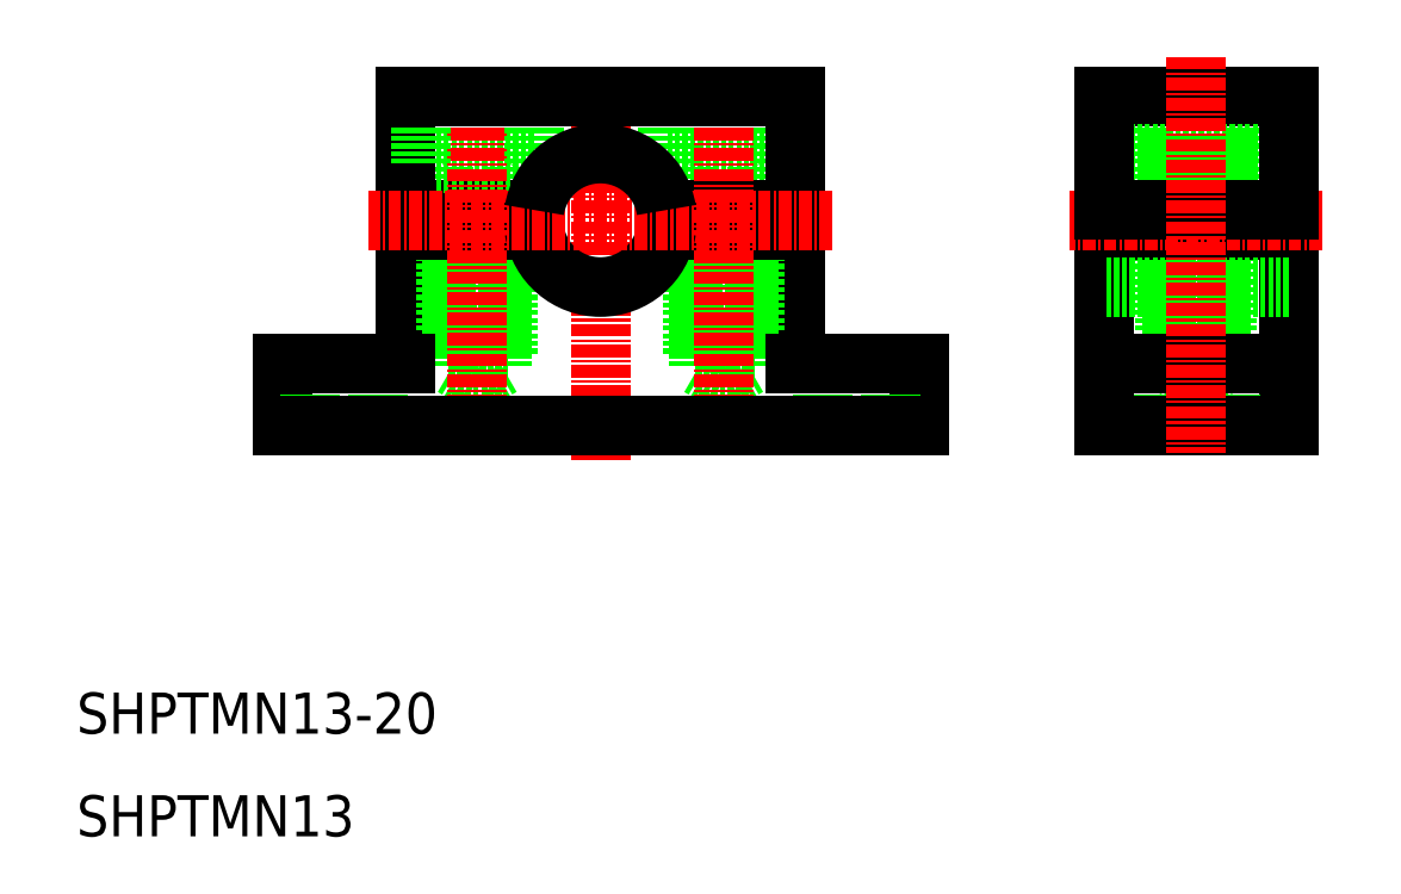
<metadata>
{"format":"dxf","ext":"dxf","renderer":"ezdxf+matplotlib","layout":"modelspace","background":"white","min_lineweight":24,"dpi":150}
</metadata>
<code>
0
SECTION
2
ENTITIES
0
LINE
8
0
10
116.5
20
68.59
30
0
11
105.5
21
68.59
31
0
0
LINE
8
0
10
105.5
20
68.59
30
0
11
105.5
21
75.09
31
0
0
LINE
8
0
10
116.5
20
68.59
30
0
11
116.5
21
75.09
31
0
0
LINE
8
0
10
114.3
20
64.09
30
0
11
114.3
21
68.59
31
0
0
LINE
8
0
10
107.7
20
64.09
30
0
11
107.7
21
68.59
31
0
0
LINE
8
0
10
70.5
20
68.59
30
0
11
70.5
21
75.09
31
0
0
LINE
8
0
10
59.5
20
68.59
30
0
11
59.5
21
75.09
31
0
0
LINE
8
0
10
70.5
20
68.59
30
0
11
59.5
21
68.59
31
0
0
LINE
8
0
10
61.7
20
64.09
30
0
11
61.7
21
68.59
31
0
0
LINE
8
0
10
68.3
20
64.09
30
0
11
68.3
21
68.59
31
0
0
LINE
8
0
10
37.7
20
64.09
30
0
11
37.7
21
68.59
31
0
0
LINE
8
0
10
102
20
75.09
30
0
11
120
21
75.09
31
0
0
LINE
8
0
10
120
20
69.59
30
0
11
102
21
69.59
31
0
0
LINE
8
0
10
113.4
20
48.89
30
0
11
108.6
21
48.89
31
0
0
LINE
8
0
10
114
20
52.49
30
0
11
108
21
52.49
31
0
0
LINE
8
0
10
114
20
50.09
30
0
11
108
21
50.09
31
0
0
LINE
8
0
10
108
20
50.09
30
0
11
108
21
62.09
31
0
0
LINE
8
0
10
108.6
20
62.09
30
0
11
108.6
21
48.89
31
0
0
LINE
8
0
10
114
20
50.09
30
0
11
114
21
62.09
31
0
0
LINE
8
0
10
113.4
20
62.09
30
0
11
113.4
21
48.89
31
0
0
LINE
8
0
10
120
20
62.09
30
0
11
120
21
43.09
31
0
0
LINE
8
0
10
111
20
47.51
30
0
11
108.6
21
48.89
31
0
0
LINE
8
0
10
113.4
20
48.89
30
0
11
111
21
47.51
31
0
0
LINE
8
0
10
114.3
20
49.09
30
0
11
114.3
21
43.09
31
0
0
LINE
8
0
10
107.7
20
49.09
30
0
11
107.7
21
43.09
31
0
0
LINE
8
CENTER
10
78
20
52.05
30
0
11
78
21
40.05
31
0
0
LINE
8
0
10
84
20
49.09
30
0
11
84
21
43.09
31
0
0
LINE
8
0
10
102
20
62.09
30
0
11
102
21
43.09
31
0
0
LINE
8
0
10
81.3
20
49.09
30
0
11
81.3
21
43.09
31
0
0
LINE
8
0
10
72
20
62.09
30
0
11
72
21
49.09
31
0
0
LINE
8
0
10
68
20
50.09
30
0
11
68
21
62.09
31
0
0
LINE
8
0
10
67.4
20
62.09
30
0
11
67.4
21
48.89
31
0
0
LINE
8
0
10
62
20
50.09
30
0
11
62
21
62.09
31
0
0
LINE
8
0
10
62.6
20
62.09
30
0
11
62.6
21
48.89
31
0
0
LINE
8
0
10
72
20
62.09
30
0
11
59.42
21
62.09
31
0
0
LINE
8
0
10
72
20
64.09
30
0
11
59.42
21
64.09
31
0
0
LINE
8
0
10
68
20
52.49
30
0
11
62
21
52.49
31
0
0
LINE
8
0
10
68
20
50.09
30
0
11
62
21
50.09
31
0
0
LINE
8
0
10
67.4
20
48.89
30
0
11
62.6
21
48.89
31
0
0
LINE
8
0
10
68
20
43.09
30
0
11
68
21
43.09
31
0
0
LINE
8
0
10
65
20
47.51
30
0
11
62.6
21
48.89
31
0
0
LINE
8
0
10
67.4
20
48.89
30
0
11
65
21
47.51
31
0
0
LINE
8
0
10
74.7
20
49.09
30
0
11
74.7
21
43.09
31
0
0
LINE
8
0
10
72
20
49.09
30
0
11
84
21
49.09
31
0
0
LINE
8
0
10
102
20
43.09
30
0
11
120
21
43.09
31
0
0
LINE
8
0
10
120
20
62.09
30
0
11
102
21
62.09
31
0
0
LINE
8
0
10
102
20
49.09
30
0
11
120
21
49.09
31
0
0
LINE
8
0
10
120
20
56.59
30
0
11
102
21
56.59
31
0
0
LINE
8
CENTER
10
123.3
20
63.09
30
0
11
98.66
21
63.09
31
0
0
LINE
8
0
10
120
20
64.09
30
0
11
102
21
64.09
31
0
0
LINE
8
CENTER
10
111
20
79.01
30
0
11
111
21
40.41
31
0
0
LINE
8
CENTER
10
65
20
76.11
30
0
11
65
21
45.51
31
0
0
LINE
8
0
10
72
20
75.09
30
0
11
72
21
64.09
31
0
0
LINE
8
0
10
102
20
75.09
30
0
11
102
21
64.09
31
0
0
LINE
8
0
10
120
20
75.09
30
0
11
120
21
64.09
31
0
0
LINE
8
0
10
44.3
20
64.09
30
0
11
44.3
21
68.59
31
0
0
LINE
8
0
10
43.4
20
62.09
30
0
11
43.4
21
48.89
31
0
0
LINE
8
0
10
44
20
50.09
30
0
11
44
21
62.09
31
0
0
LINE
8
0
10
34
20
62.09
30
0
11
34
21
49.09
31
0
0
LINE
8
0
10
38.6
20
62.09
30
0
11
38.6
21
48.89
31
0
0
LINE
8
0
10
38
20
50.09
30
0
11
38
21
62.09
31
0
0
LINE
8
0
10
46.58
20
62.09
30
0
11
34
21
62.09
31
0
0
LINE
8
0
10
46.58
20
64.09
30
0
11
34
21
64.09
31
0
0
LINE
8
0
10
43.4
20
48.89
30
0
11
38.6
21
48.89
31
0
0
LINE
8
0
10
44
20
50.09
30
0
11
38
21
50.09
31
0
0
LINE
8
0
10
44
20
52.49
30
0
11
38
21
52.49
31
0
0
LINE
8
0
10
46.5
20
68.59
30
0
11
35.5
21
68.59
31
0
0
LINE
8
0
10
53
20
43.09
30
0
11
53
21
43.09
31
0
0
LINE
8
0
10
41
20
47.51
30
0
11
38.6
21
48.89
31
0
0
LINE
8
0
10
43.4
20
48.89
30
0
11
41
21
47.51
31
0
0
LINE
8
0
10
31.3
20
49.09
30
0
11
31.3
21
43.09
31
0
0
LINE
8
CENTER
10
28
20
52.05
30
0
11
28
21
40.05
31
0
0
LINE
8
0
10
22
20
49.09
30
0
11
22
21
43.09
31
0
0
LINE
8
0
10
24.7
20
49.09
30
0
11
24.7
21
43.09
31
0
0
LINE
8
0
10
34
20
49.09
30
0
11
22
21
49.09
31
0
0
LINE
8
CENTER
10
41
20
76.11
30
0
11
41
21
45.51
31
0
0
LINE
8
CENTER
10
53
20
77.01
30
0
11
53
21
39.78
31
0
0
LINE
8
0
10
34
20
75.09
30
0
11
34
21
64.09
31
0
0
LINE
8
0
10
46.5
20
68.59
30
0
11
46.5
21
75.09
31
0
0
LINE
8
0
10
35.5
20
68.59
30
0
11
35.5
21
75.09
31
0
0
LINE
8
0
10
84
20
43.09
30
0
11
22
21
43.09
31
0
0
ARC
8
0
10
53
20
63.09
30
0
40
6.5
50
188.8
51
351.2
0
LINE
8
CENTER
10
75.59
20
63.09
30
0
11
30.39
21
63.09
31
0
0
LINE
8
0
10
72
20
75.09
30
0
11
34
21
75.09
31
0
0
ARC
8
0
10
53
20
63.09
30
0
40
6.5
50
8.85
51
171.2
0
TEXT
8
0
10
1.999
20
13.09
30
0
40
4
1
SHPTMN13-20
0
TEXT
8
0
10
1.999
20
3.093
30
0
40
4
1
SHPTMN13
0
ENDSEC
0
EOF

</code>
